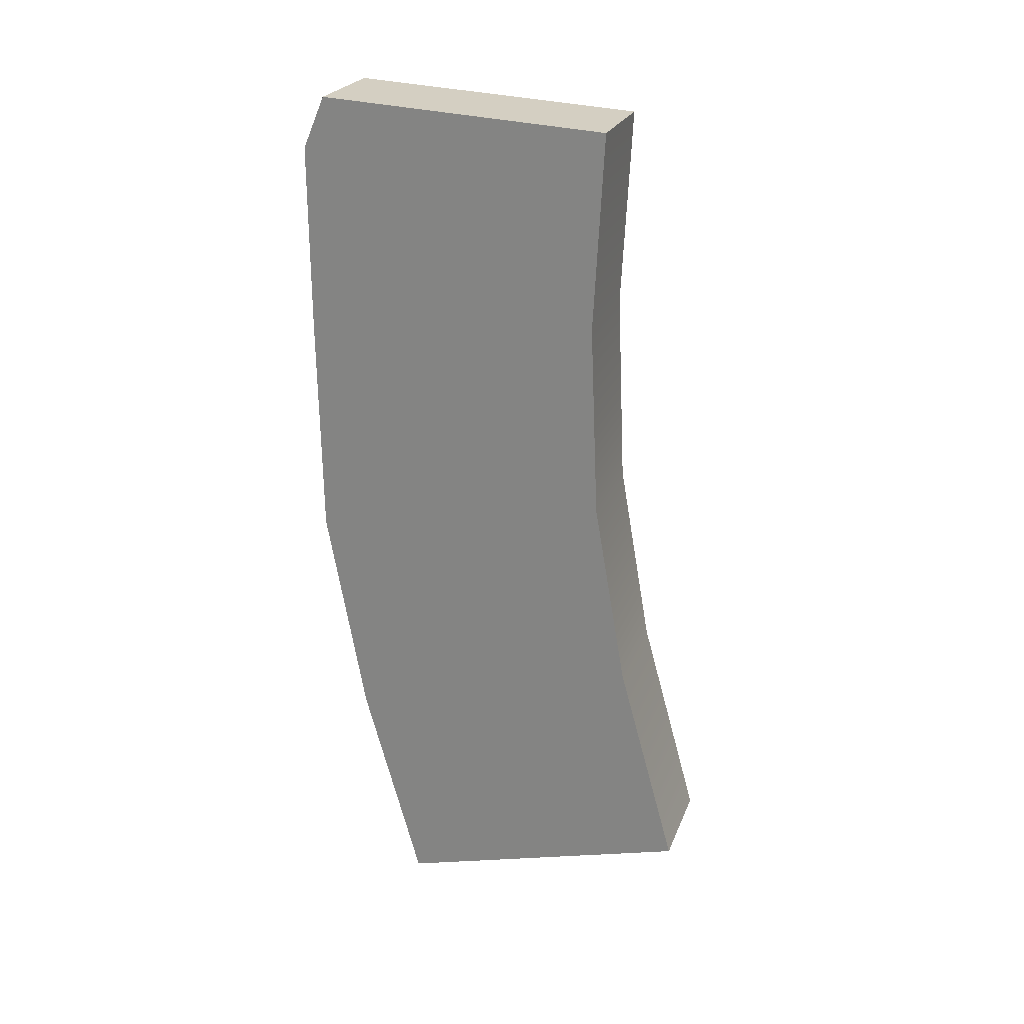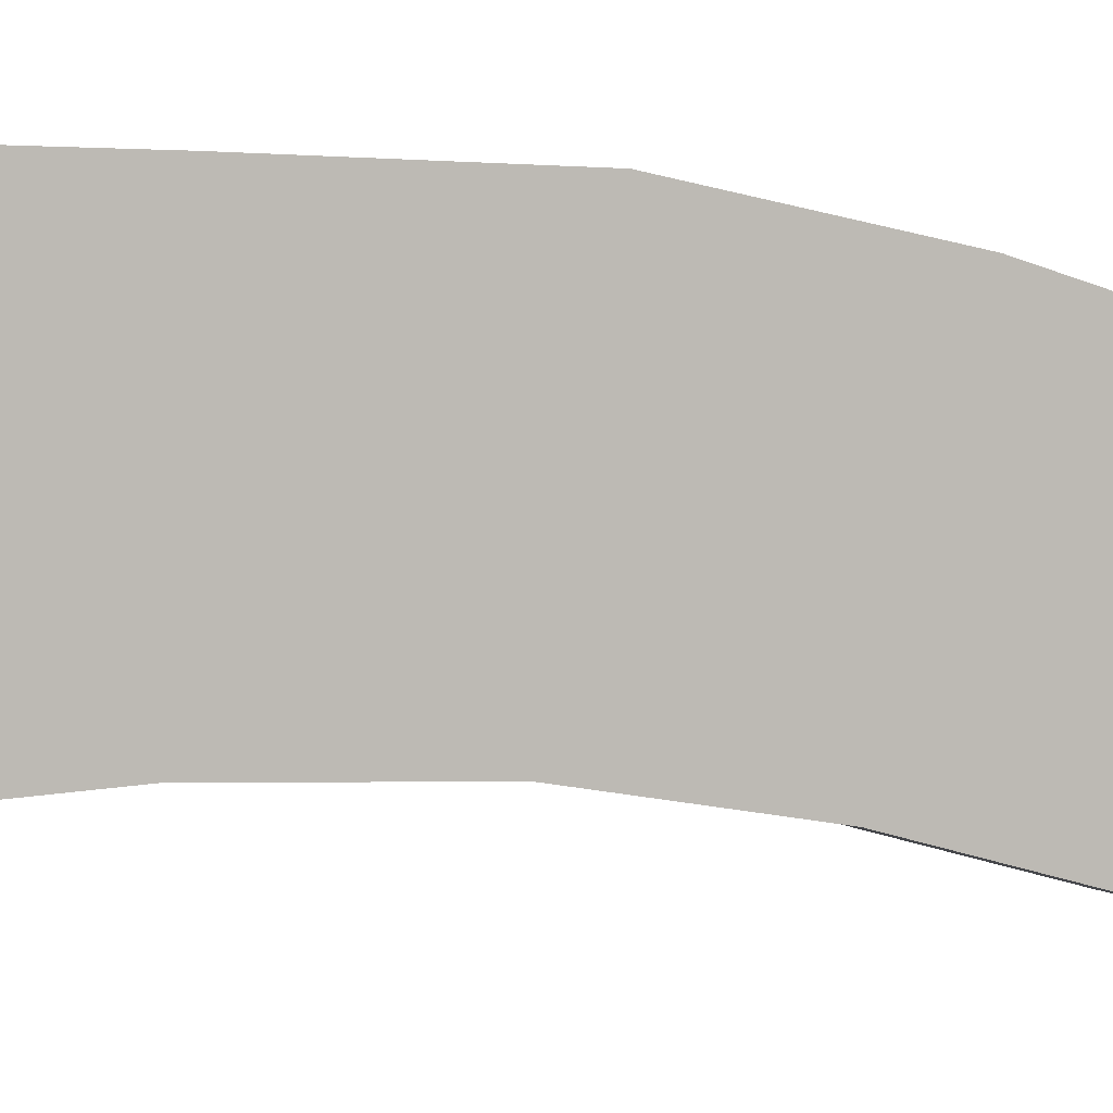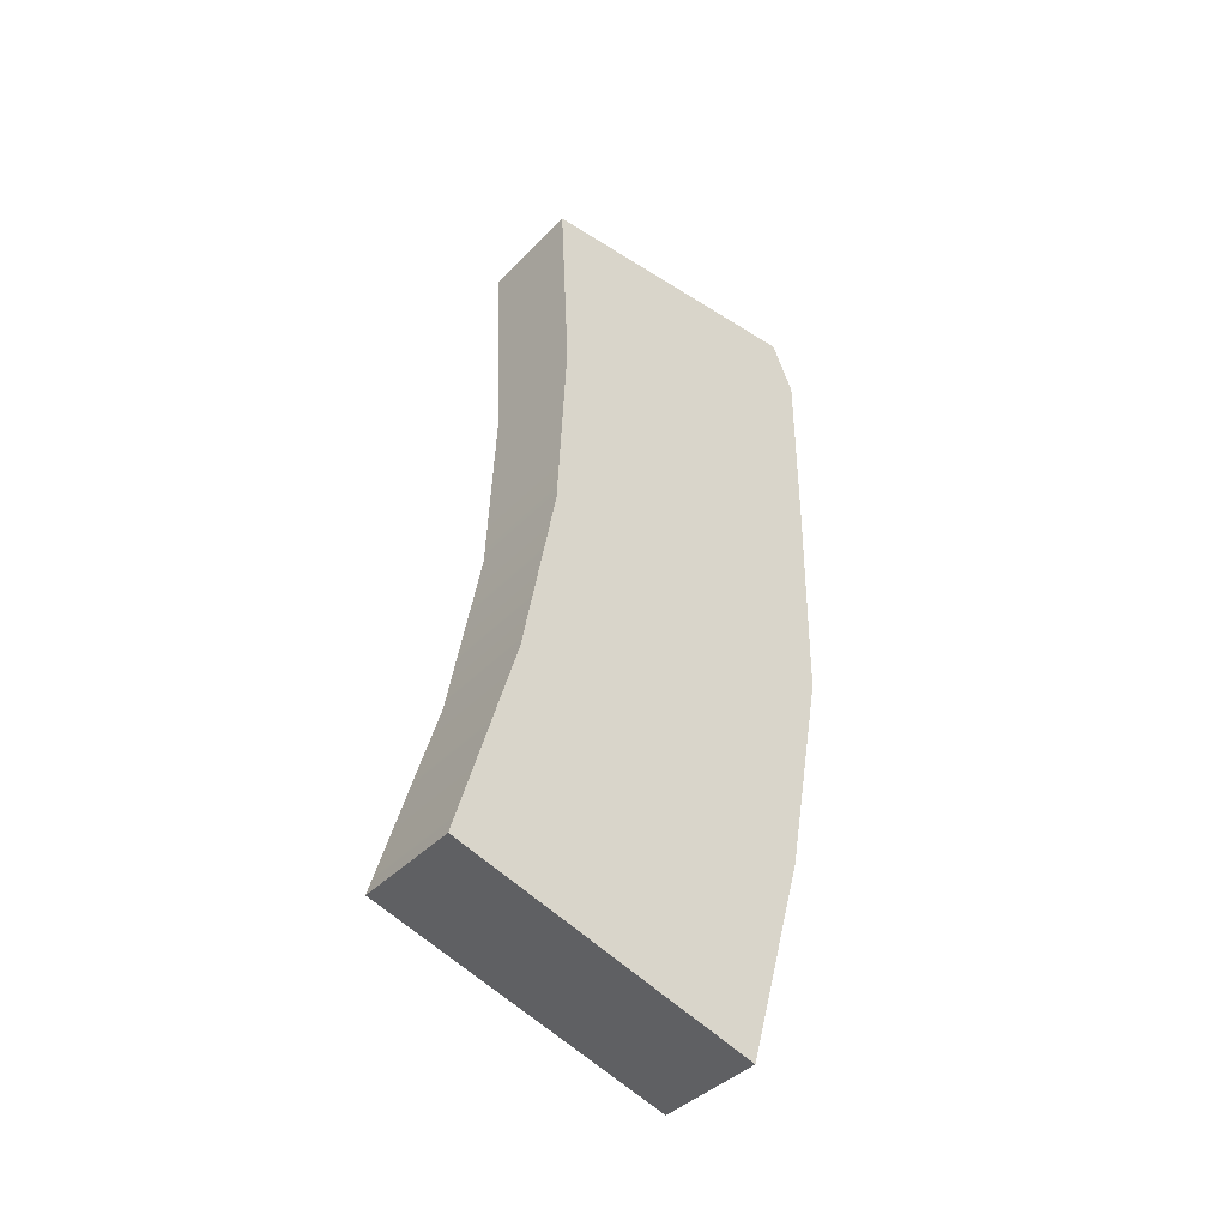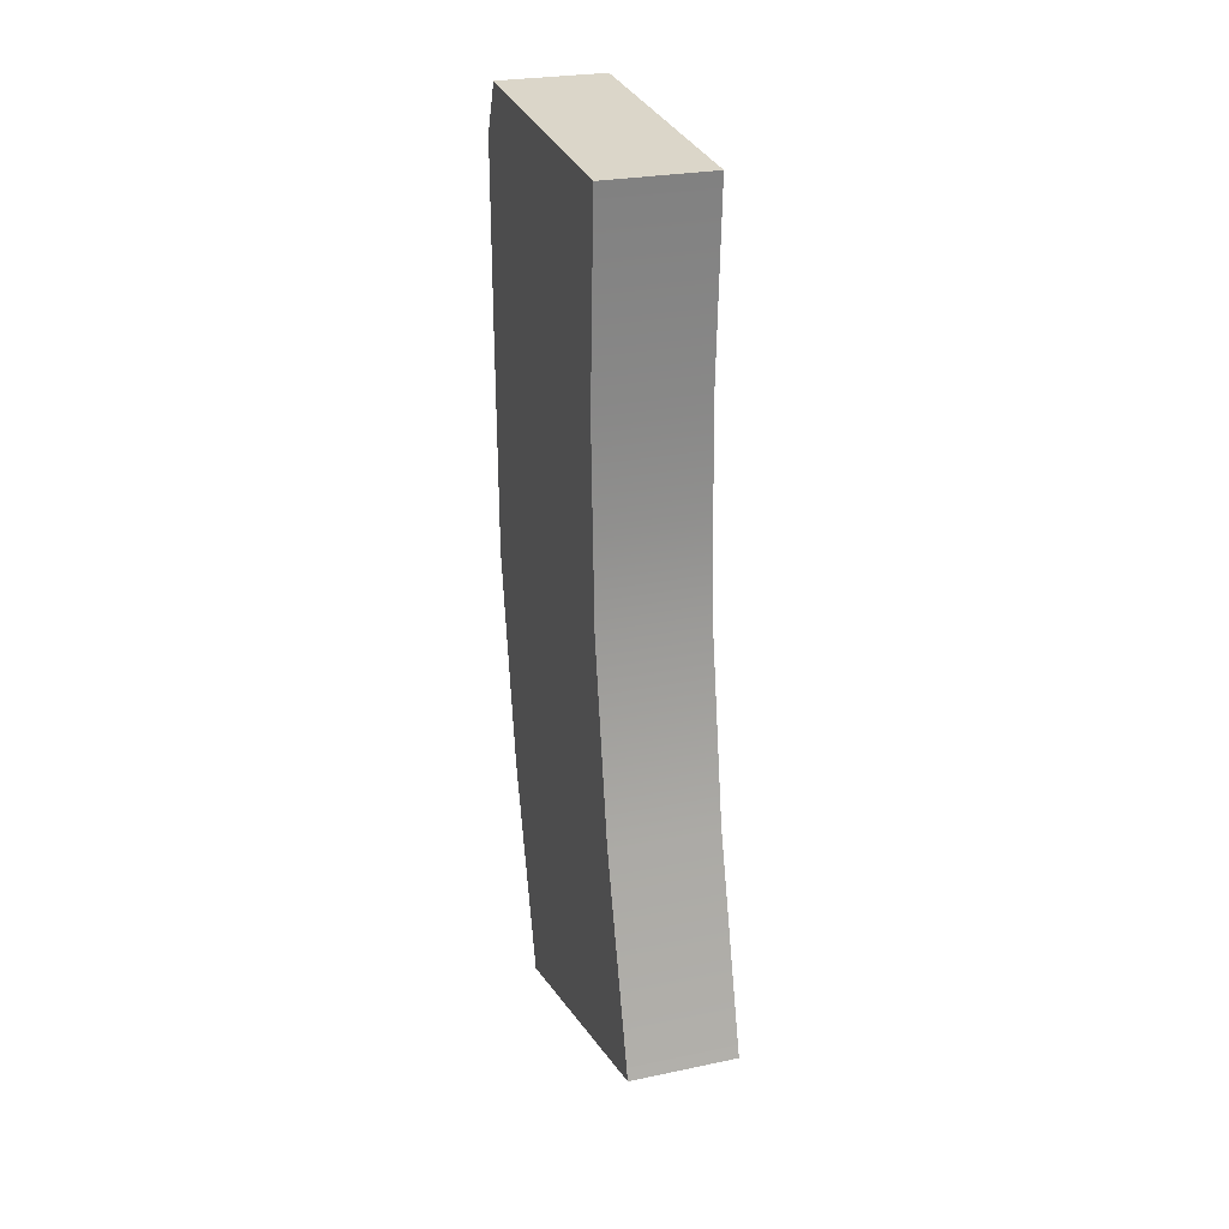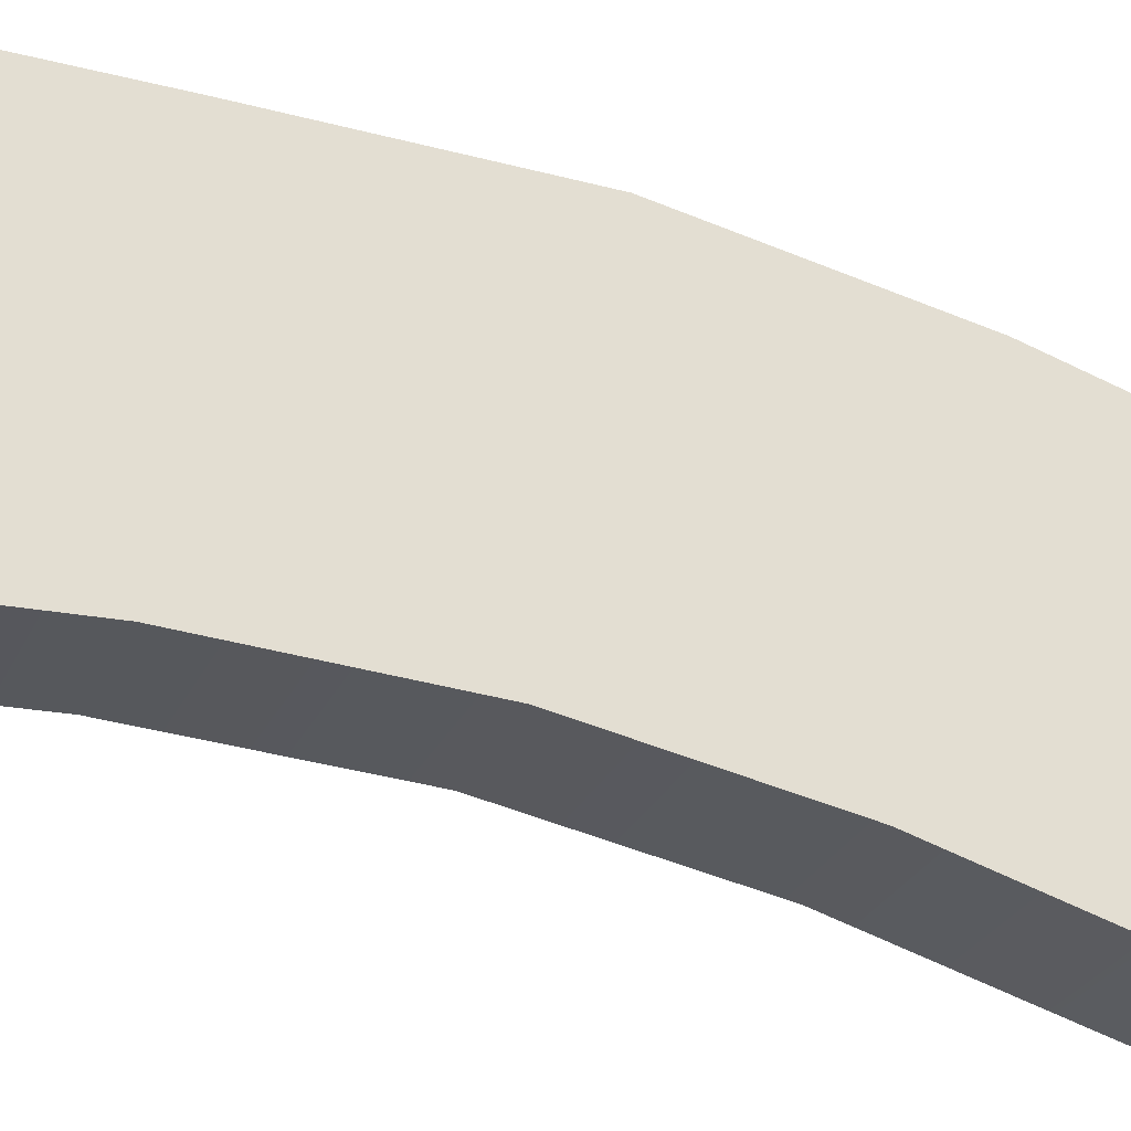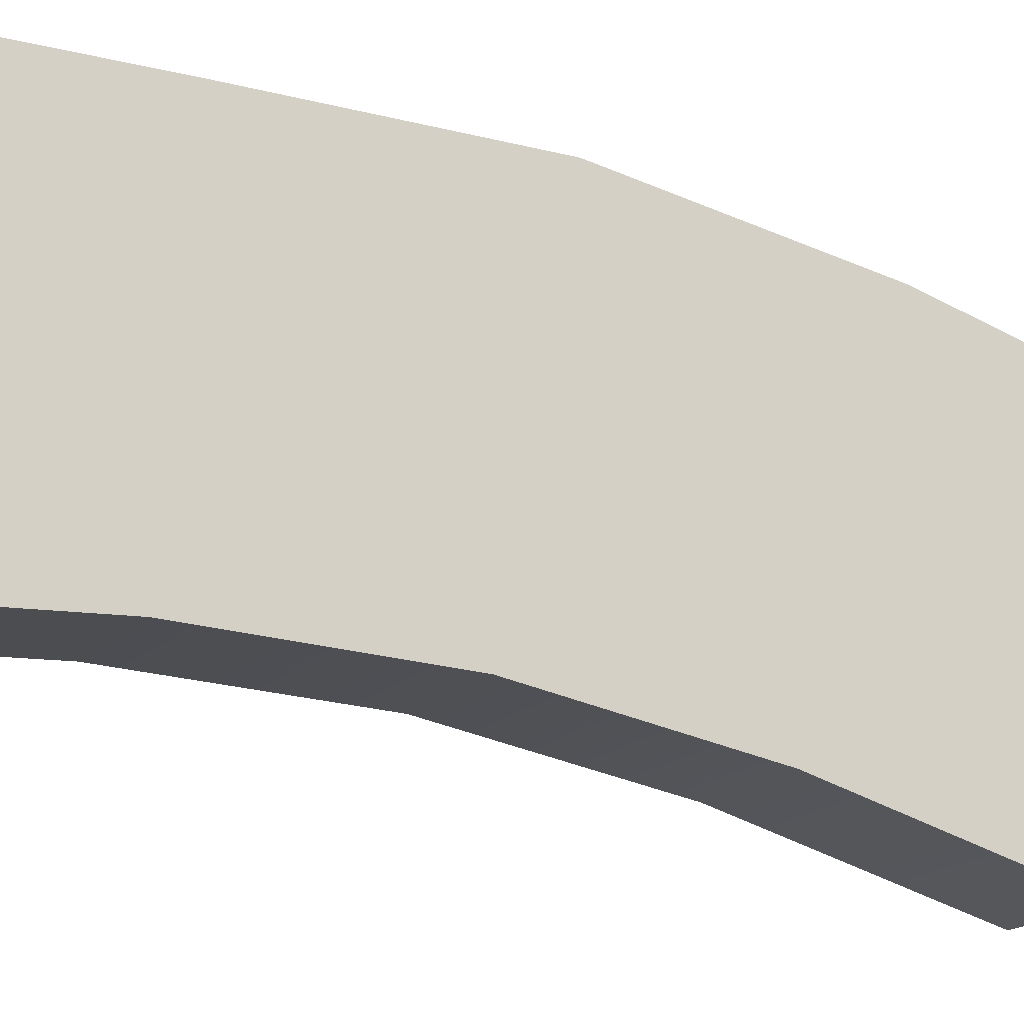
<metadata>
{"format":"obj","ext":"obj","renderer":"f3d","projection":"perspective","resolution":1024,"background":"white","views":[{"elev":24.2,"azim":-71.9,"up":"+Z"},{"elev":3.0,"azim":65.1,"up":"+Y"},{"elev":-41.4,"azim":50.4,"up":"+Z"},{"elev":26.4,"azim":-18.1,"up":"+Z"},{"elev":-28.0,"azim":68.9,"up":"+Y"},{"elev":-16.3,"azim":63.0,"up":"+Y"}]}
</metadata>
<code>
g mag_stanag_troy_battlemag_556x45_30_LOD1
v -0.01126 0.0008612 -0.03981
v -0.01126 -0.00129 0.00165
v 0.01127 -0.00129 0.00165
v 0.01127 0.0008612 -0.03981
v -0.01126 -8.758e-05 -0.06163
v 0.01127 -8.758e-05 -0.06163
v -0.01126 -0.0009329 -0.08107
v 0.01127 -0.0009329 -0.08107
v -0.01126 -0.007944 -0.1212
v 0.01127 -0.007944 -0.1212
v -0.01126 -0.02042 -0.1662
v 0.01127 -0.02042 -0.1662
v -0.01126 -0.00129 0.00165
v -0.01126 0.06 0.005178
v 0.01127 0.06 0.005178
v 0.01127 -0.00129 0.00165
v -0.01126 0.06474 -0.005821
v -0.01126 0.06457 -0.04451
v 0.01127 0.06457 -0.04451
v 0.01127 0.06474 -0.005821
v 0.01127 0.06407 -0.07846
v -0.01126 0.06407 -0.07846
v -0.01126 0.06 0.005178
v 0.01127 0.06 0.005178
v 0.01127 0.06386 -0.09272
v -0.01126 0.06386 -0.09272
v 0.01127 0.0555 -0.1388
v -0.01126 0.0555 -0.1388
v 0.01127 0.04302 -0.1838
v -0.01126 0.04302 -0.1838
v -0.01126 0.04302 -0.1838
v -0.01126 -0.02042 -0.1662
v 0.01127 -0.02042 -0.1662
v 0.01127 0.04302 -0.1838
v 0.01127 0.0008612 -0.03981
v 0.01127 -0.00129 0.00165
v 0.01127 0.06474 -0.005821
v 0.01127 0.06457 -0.04451
v 0.01127 0.06 0.005178
v 0.01127 -8.758e-05 -0.06163
v 0.01127 0.06407 -0.07846
v -0.01126 0.06457 -0.04451
v -0.01126 0.06474 -0.005821
v -0.01126 -0.00129 0.00165
v -0.01126 0.0008612 -0.03981
v -0.01126 0.06 0.005178
v -0.01126 0.06407 -0.07846
v -0.01126 -8.758e-05 -0.06163
v -0.01126 0.04302 -0.1838
v -0.01126 0.0555 -0.1388
v -0.01126 -0.007944 -0.1212
v -0.01126 -0.02042 -0.1662
v -0.01126 -0.0009329 -0.08107
v -0.01126 0.06386 -0.09272
v -0.01126 -8.758e-05 -0.06163
v -0.01126 0.06407 -0.07846
v 0.01127 -0.02042 -0.1662
v 0.01127 -0.007944 -0.1212
v 0.01127 0.0555 -0.1388
v 0.01127 0.04302 -0.1838
v 0.01127 0.06386 -0.09272
v 0.01127 -0.0009329 -0.08107
v 0.01127 0.06407 -0.07846
v 0.01127 -8.758e-05 -0.06163
g mag_stanag_troy_battlemag_556x45_30_LOD1_0
f 3 2 1
f 4 3 1
f 4 1 5
f 6 4 5
f 6 5 7
f 8 6 7
f 8 7 9
f 10 8 9
f 10 9 11
f 12 10 11
f 15 14 13
f 16 15 13
f 19 18 17
f 20 19 17
f 19 21 18
f 21 22 18
f 20 17 23
f 24 20 23
f 21 25 22
f 25 26 22
f 25 27 26
f 27 28 26
f 27 29 28
f 29 30 28
f 33 32 31
f 34 33 31
f 37 36 35
f 38 37 35
f 37 39 36
f 38 35 40
f 41 38 40
f 44 43 42
f 45 44 42
f 44 46 43
f 45 42 47
f 48 45 47
f 51 50 49
f 52 51 49
f 51 53 50
f 53 54 50
f 53 55 54
f 55 56 54
f 59 58 57
f 60 59 57
f 59 61 58
f 61 62 58
f 61 63 62
f 63 64 62

</code>
